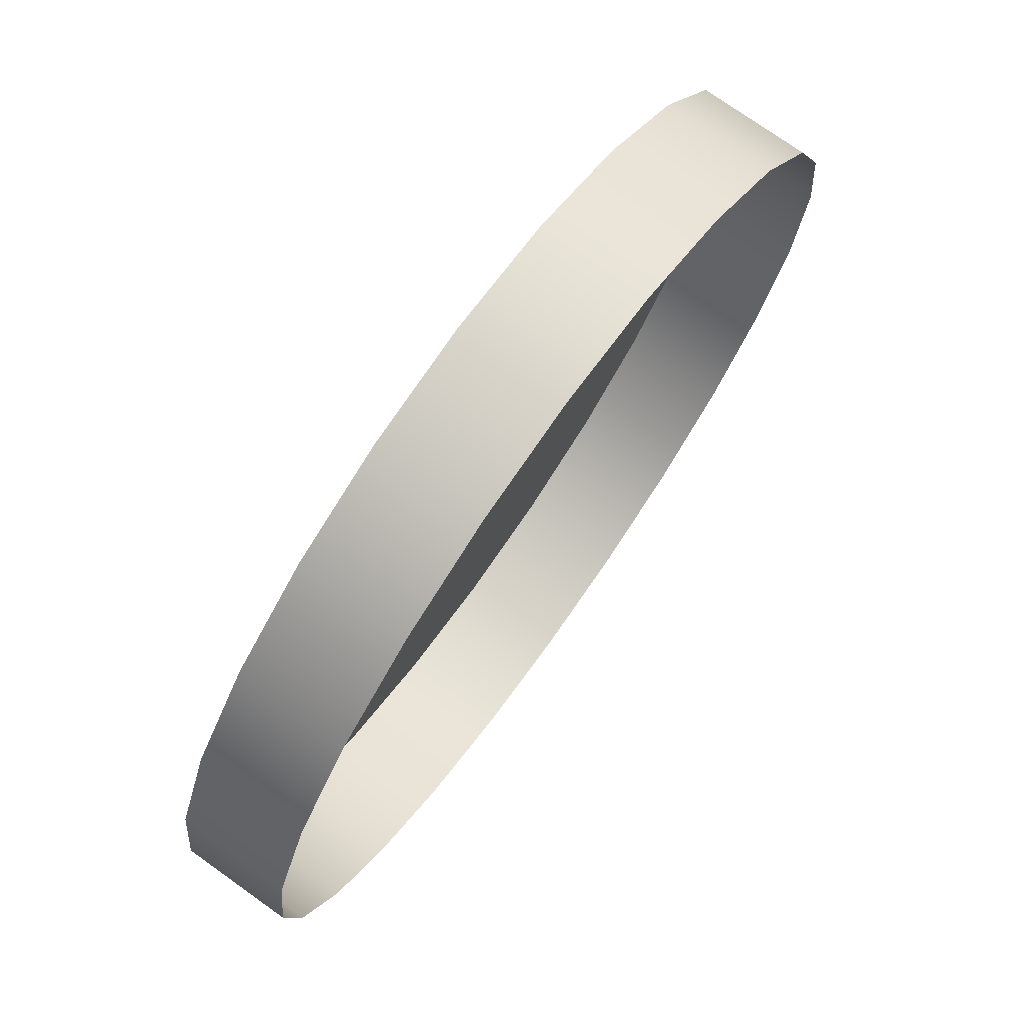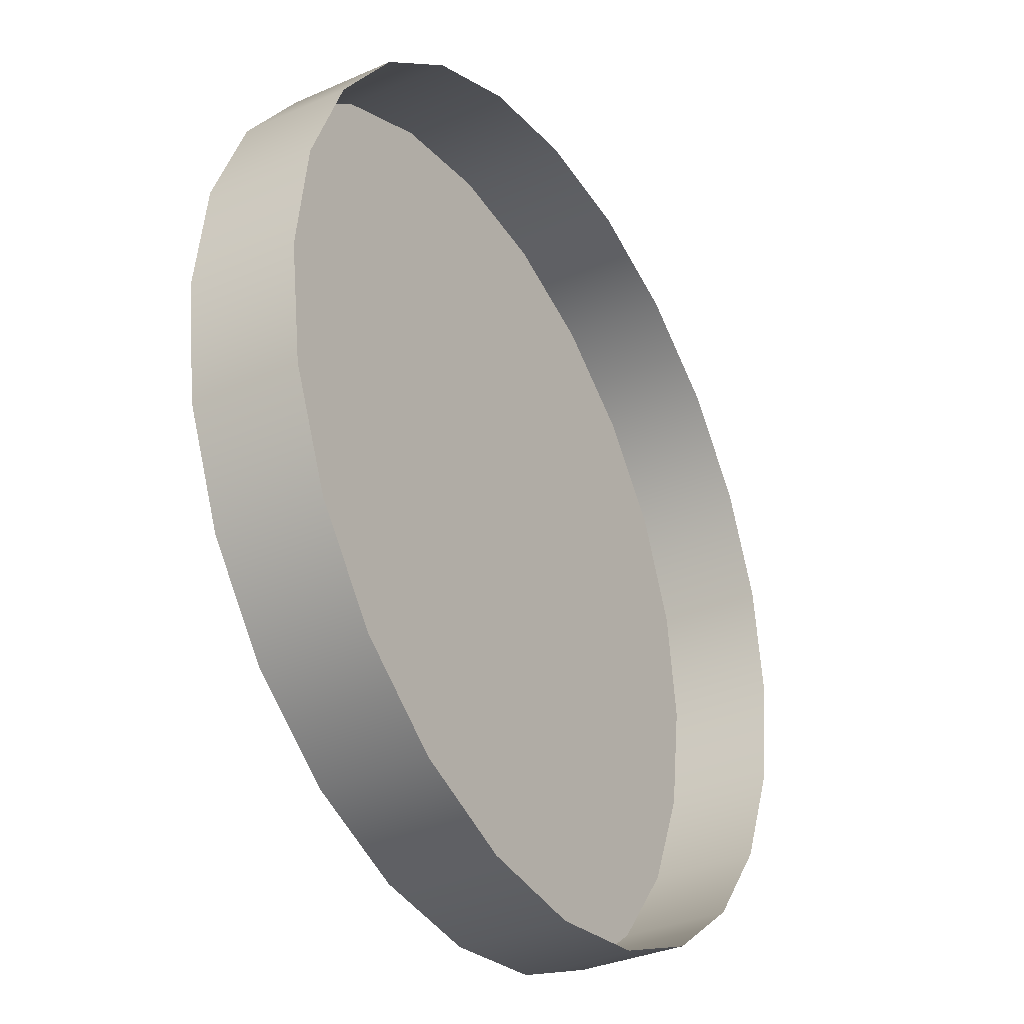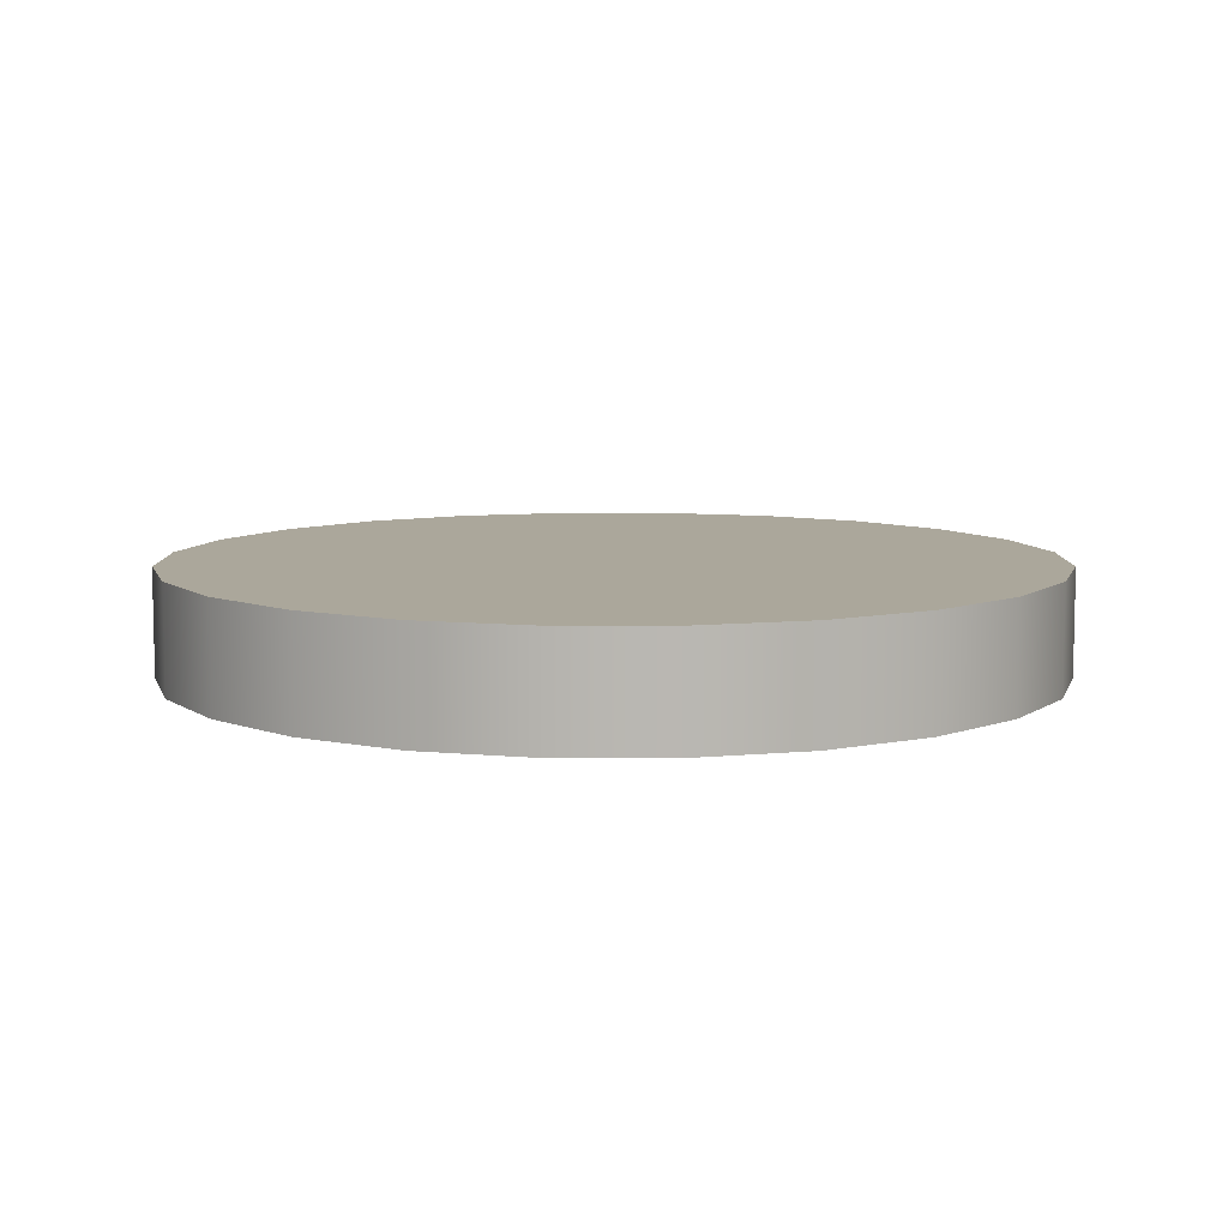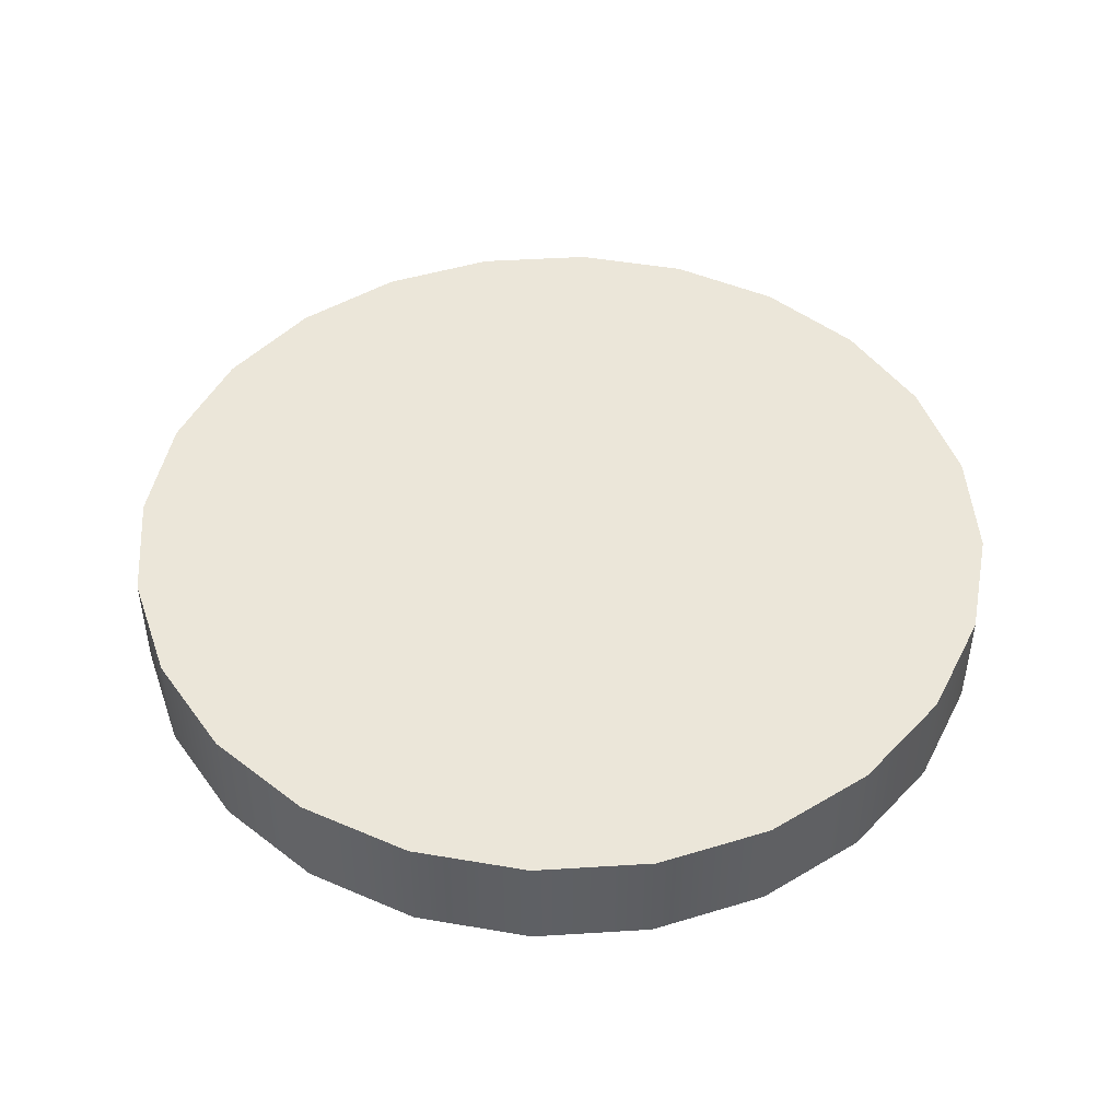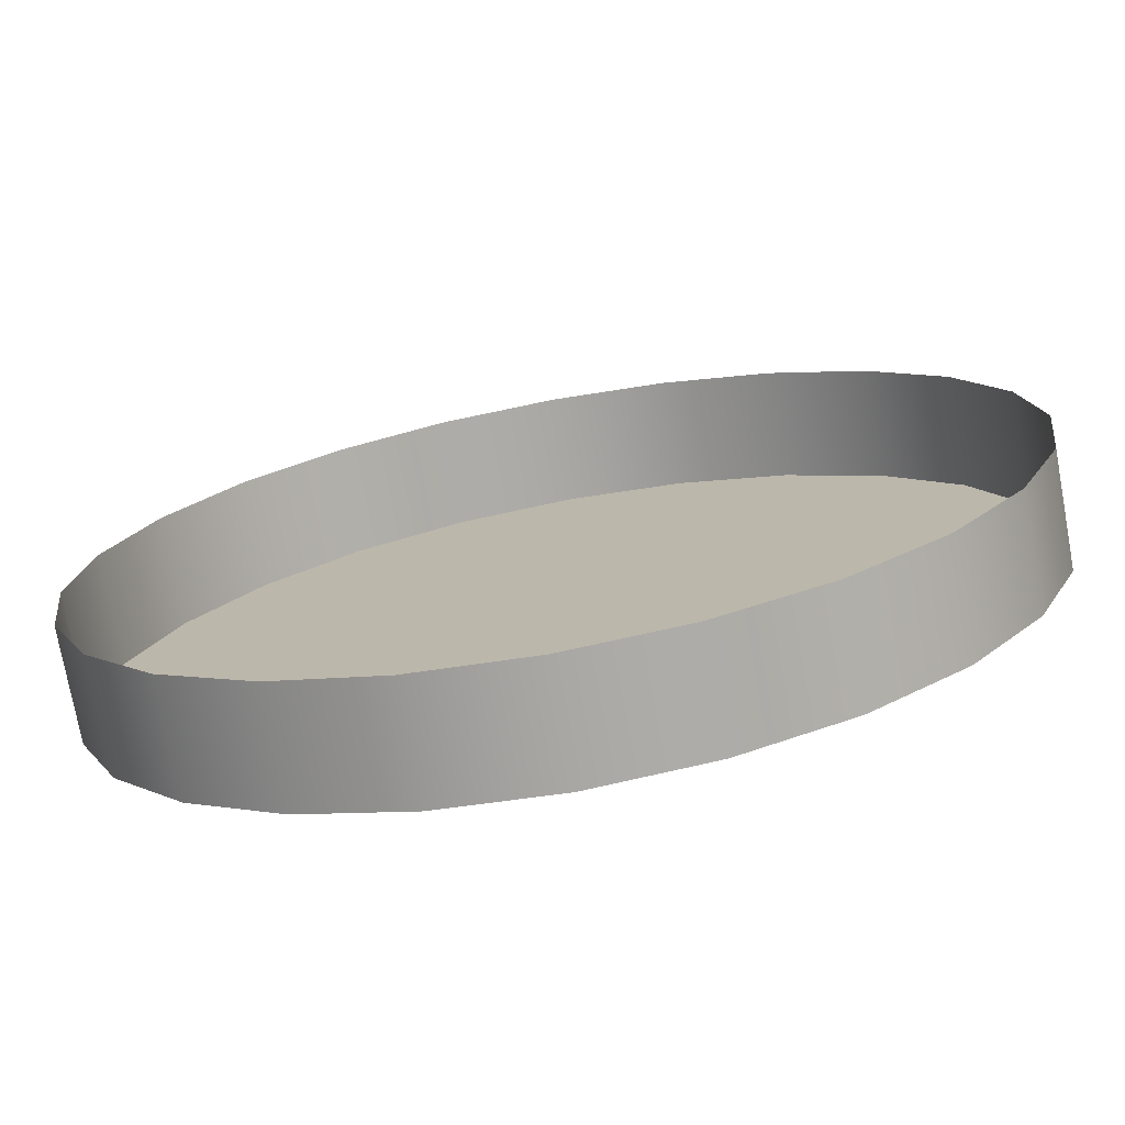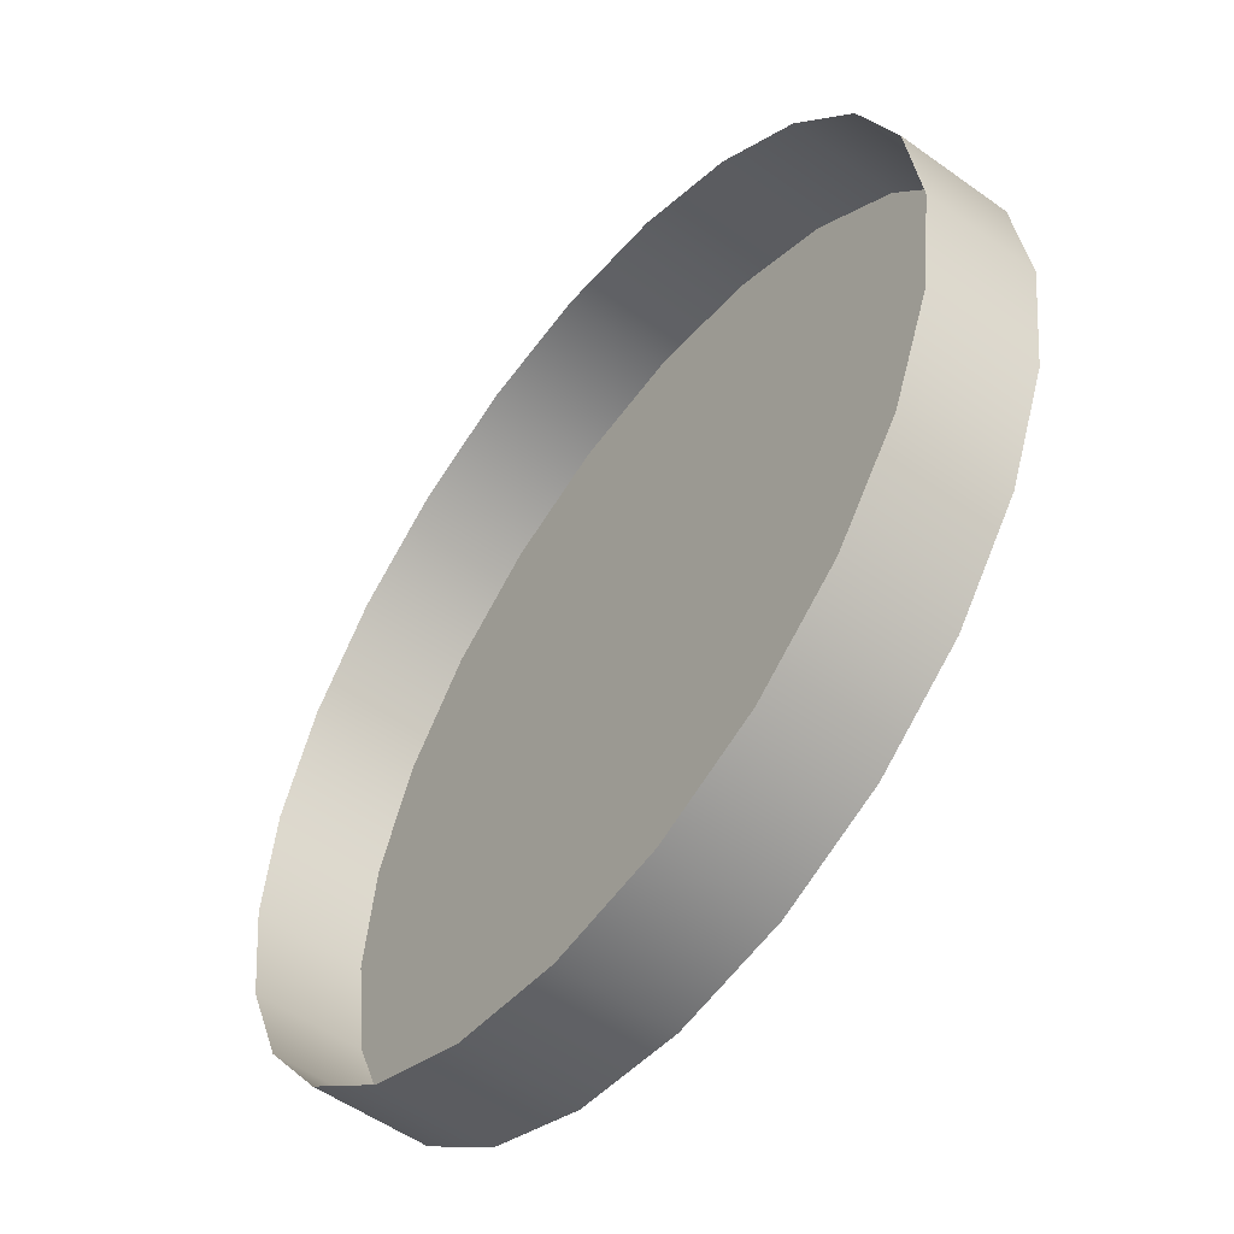
<metadata>
{"format":"obj","ext":"obj","renderer":"f3d","projection":"perspective","resolution":1024,"background":"white","views":[{"elev":74.6,"azim":-54.5,"up":"+Z"},{"elev":-33.5,"azim":-58.9,"up":"+Z"},{"elev":8.2,"azim":-172.5,"up":"+Y"},{"elev":46.9,"azim":-56.5,"up":"+Y"},{"elev":-74.6,"azim":10.4,"up":"+Z"},{"elev":-53.6,"azim":52.6,"up":"+Z"}]}
</metadata>
<code>
g MainCity_Prop_ManholeCover_06
v -0.2884 4.768e-09 -0.07728
v -0.2986 0.07269 -8.821e-08
v -0.2986 0 -1.121e-07
v -0.2884 0.07269 -0.07728
v -0.2586 8.882e-18 -0.1493
v -0.2586 0.07269 -0.1493
v -0.2111 2.384e-09 -0.2111
v -0.2111 0.07269 -0.2111
v -0.1493 1.776e-17 -0.2586
v -0.1493 0.07269 -0.2586
v -0.07728 2.384e-09 -0.2884
v -0.07728 0.07269 -0.2884
v -1.45e-06 2.384e-09 -0.2986
v -1.45e-06 0.07269 -0.2986
v 0.07728 2.384e-09 -0.2884
v 0.07728 0.07269 -0.2884
v 0.1493 1.776e-17 -0.2586
v 0.1493 0.07269 -0.2586
v 0.2111 2.384e-09 -0.2111
v 0.2111 0.07269 -0.2111
v 0.2586 8.882e-18 -0.1493
v 0.2586 0.07269 -0.1493
v 0.2884 4.768e-09 -0.07728
v 0.2884 0.07269 -0.07728
v 0.2986 0 -1.848e-08
v 0.2986 0.07269 2.801e-08
v 0.2884 -4.441e-18 0.07728
v 0.2884 0.07269 0.07728
v 0.2586 2.384e-09 0.1493
v 0.2586 0.07269 0.1493
v 0.2111 2.384e-09 0.2111
v 0.2111 0.07269 0.2111
v 0.1493 2.384e-09 0.2586
v 0.1493 0.07269 0.2586
v 0.07728 -1.776e-17 0.2884
v 0.07728 0.07269 0.2884
v -1.602e-06 2.384e-09 0.2986
v -1.602e-06 0.07269 0.2986
v -0.07729 -1.776e-17 0.2884
v -0.07729 0.07269 0.2884
v -0.1493 2.384e-09 0.2586
v -0.1493 0.07269 0.2586
v -0.2111 2.384e-09 0.2111
v -0.2111 0.07269 0.2111
v -0.2586 2.384e-09 0.1493
v -0.2586 0.07269 0.1493
v -0.2884 -4.441e-18 0.07728
v -0.2884 0.07269 0.07728
v -0.2986 0 -1.121e-07
v -0.2986 0.07269 -8.821e-08
v 0.07728 0.07269 0.2884
v 0.2111 0.07269 0.2111
v 0.1493 0.07269 0.2586
v -1.602e-06 0.07269 0.2986
v -0.07729 0.07269 0.2884
v -0.1493 0.07269 0.2586
v -0.2111 0.07269 0.2111
v -0.2586 0.07269 0.1493
v -0.2884 0.07269 0.07728
v -0.2986 0.07269 -8.821e-08
v -0.2884 0.07269 -0.07728
v -0.2586 0.07269 -0.1493
v -0.2111 0.07269 -0.2111
v -0.1493 0.07269 -0.2586
v -0.07728 0.07269 -0.2884
v -1.45e-06 0.07269 -0.2986
v 0.07728 0.07269 -0.2884
v 0.1493 0.07269 -0.2586
v 0.2111 0.07269 -0.2111
v 0.2586 0.07269 -0.1493
v 0.2884 0.07269 -0.07728
v 0.2986 0.07269 2.801e-08
v 0.2884 0.07269 0.07728
v 0.2586 0.07269 0.1493
g MainCity_Prop_ManholeCover_06_0
f 3 2 1
f 2 4 1
f 1 4 5
f 4 6 5
f 5 6 7
f 6 8 7
f 7 8 9
f 8 10 9
f 9 10 11
f 10 12 11
f 11 12 13
f 12 14 13
f 13 14 15
f 14 16 15
f 15 16 17
f 16 18 17
f 17 18 19
f 18 20 19
f 19 20 21
f 20 22 21
f 21 22 23
f 22 24 23
f 23 24 25
f 24 26 25
f 25 26 27
f 26 28 27
f 27 28 29
f 28 30 29
f 29 30 31
f 30 32 31
f 31 32 33
f 32 34 33
f 33 34 35
f 34 36 35
f 35 36 37
f 36 38 37
f 37 38 39
f 38 40 39
f 39 40 41
f 40 42 41
f 41 42 43
f 42 44 43
f 43 44 45
f 44 46 45
f 45 46 47
f 46 48 47
f 47 48 49
f 48 50 49
f 53 52 51
f 51 52 54
f 54 52 55
f 55 52 56
f 56 52 57
f 57 52 58
f 58 52 59
f 59 52 60
f 60 52 61
f 61 52 62
f 62 52 63
f 63 52 64
f 64 52 65
f 65 52 66
f 66 52 67
f 67 52 68
f 68 52 69
f 69 52 70
f 70 52 71
f 71 52 72
f 72 52 73
f 73 52 74

</code>
